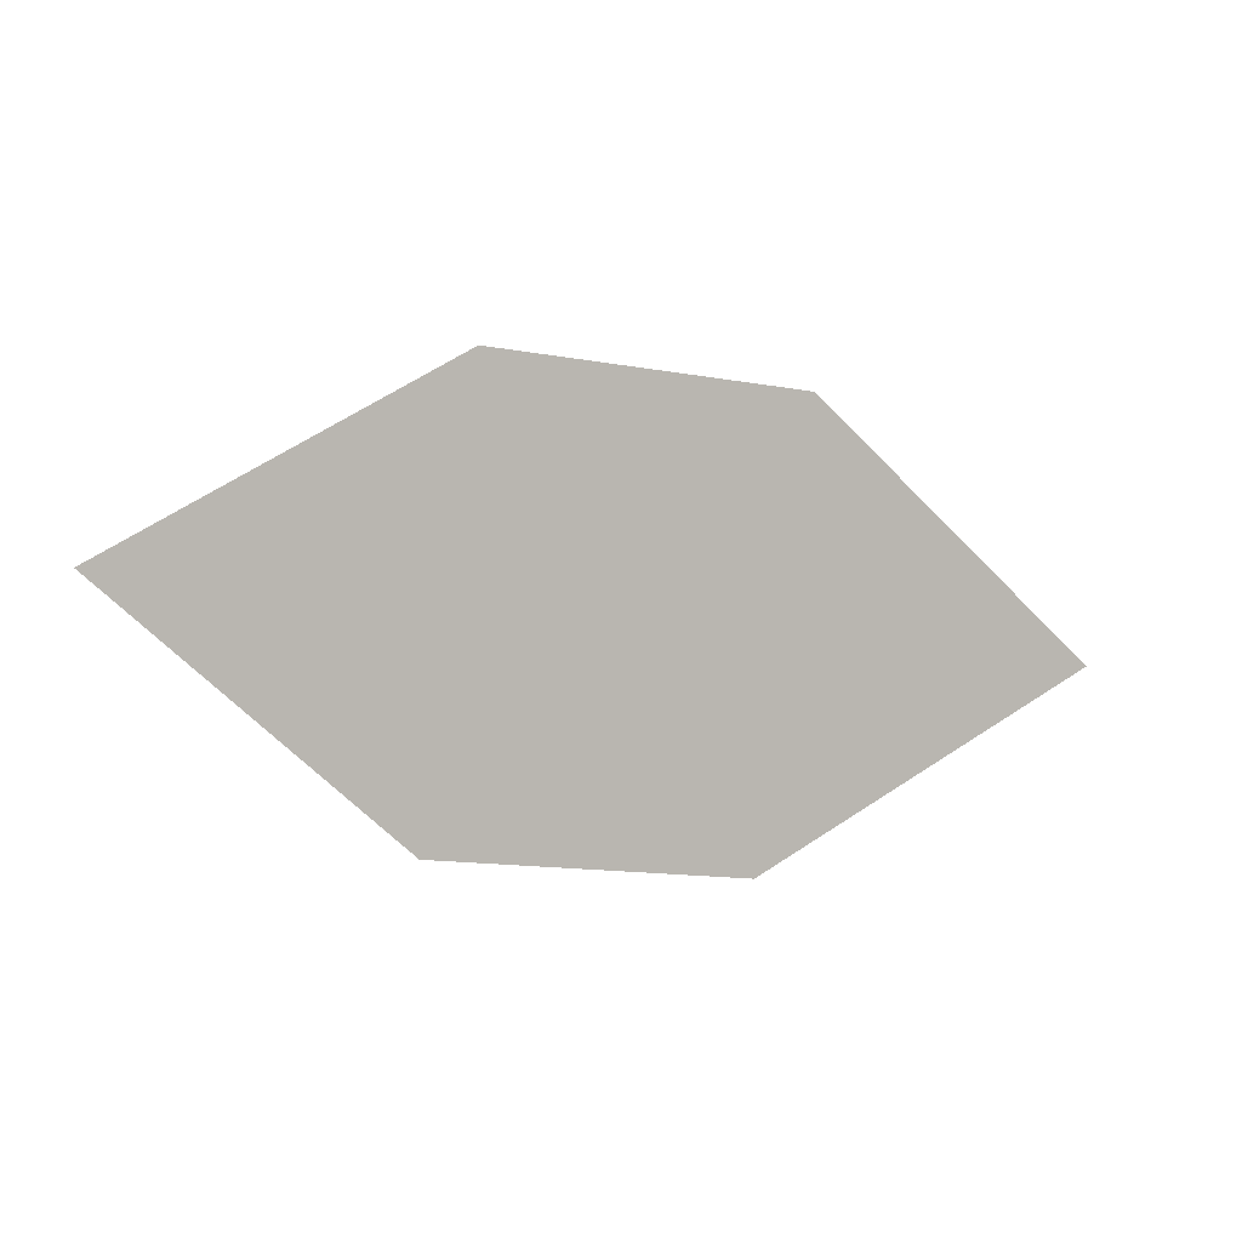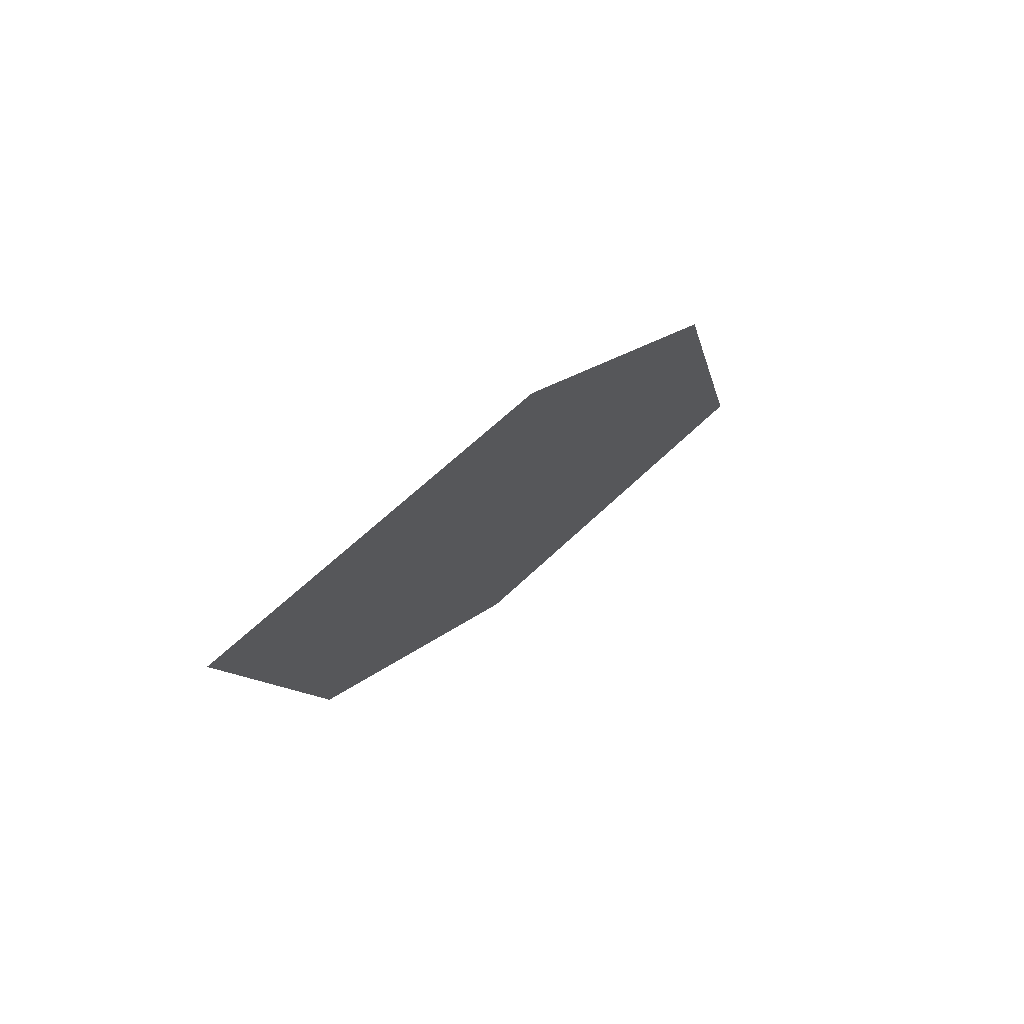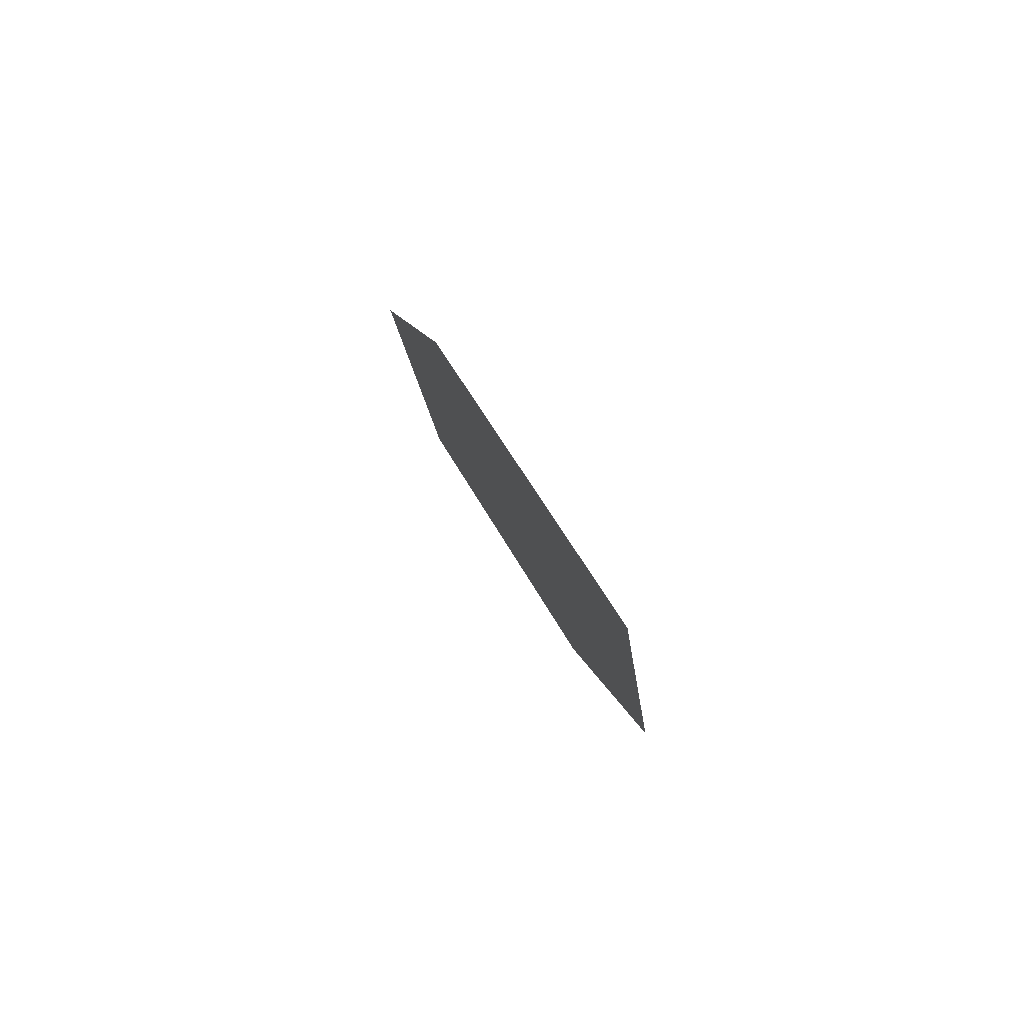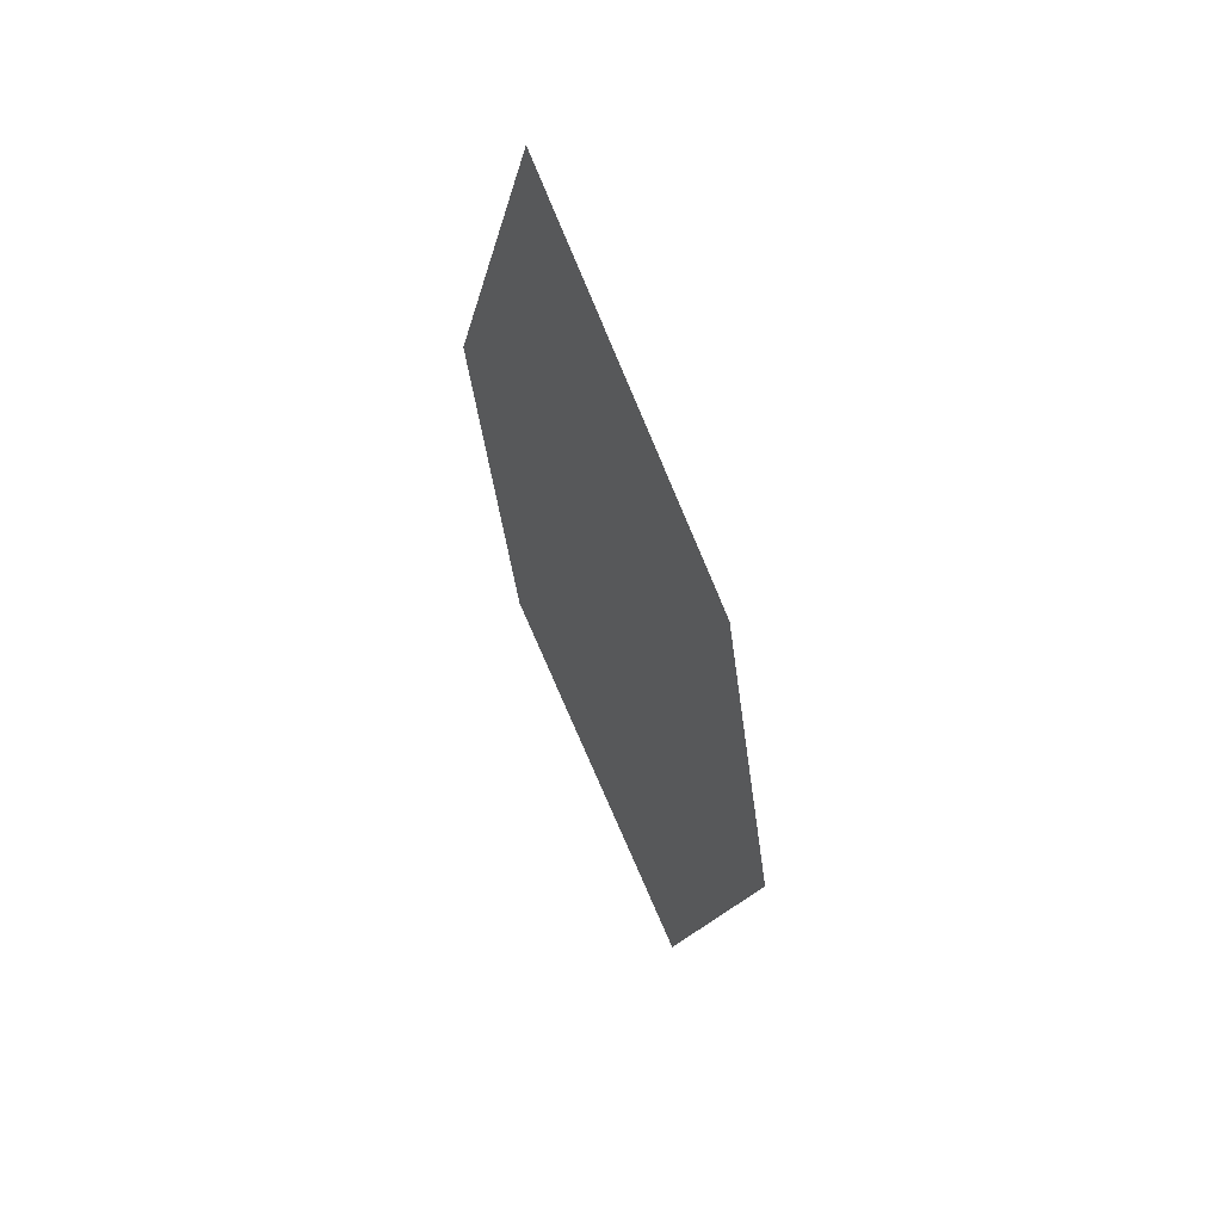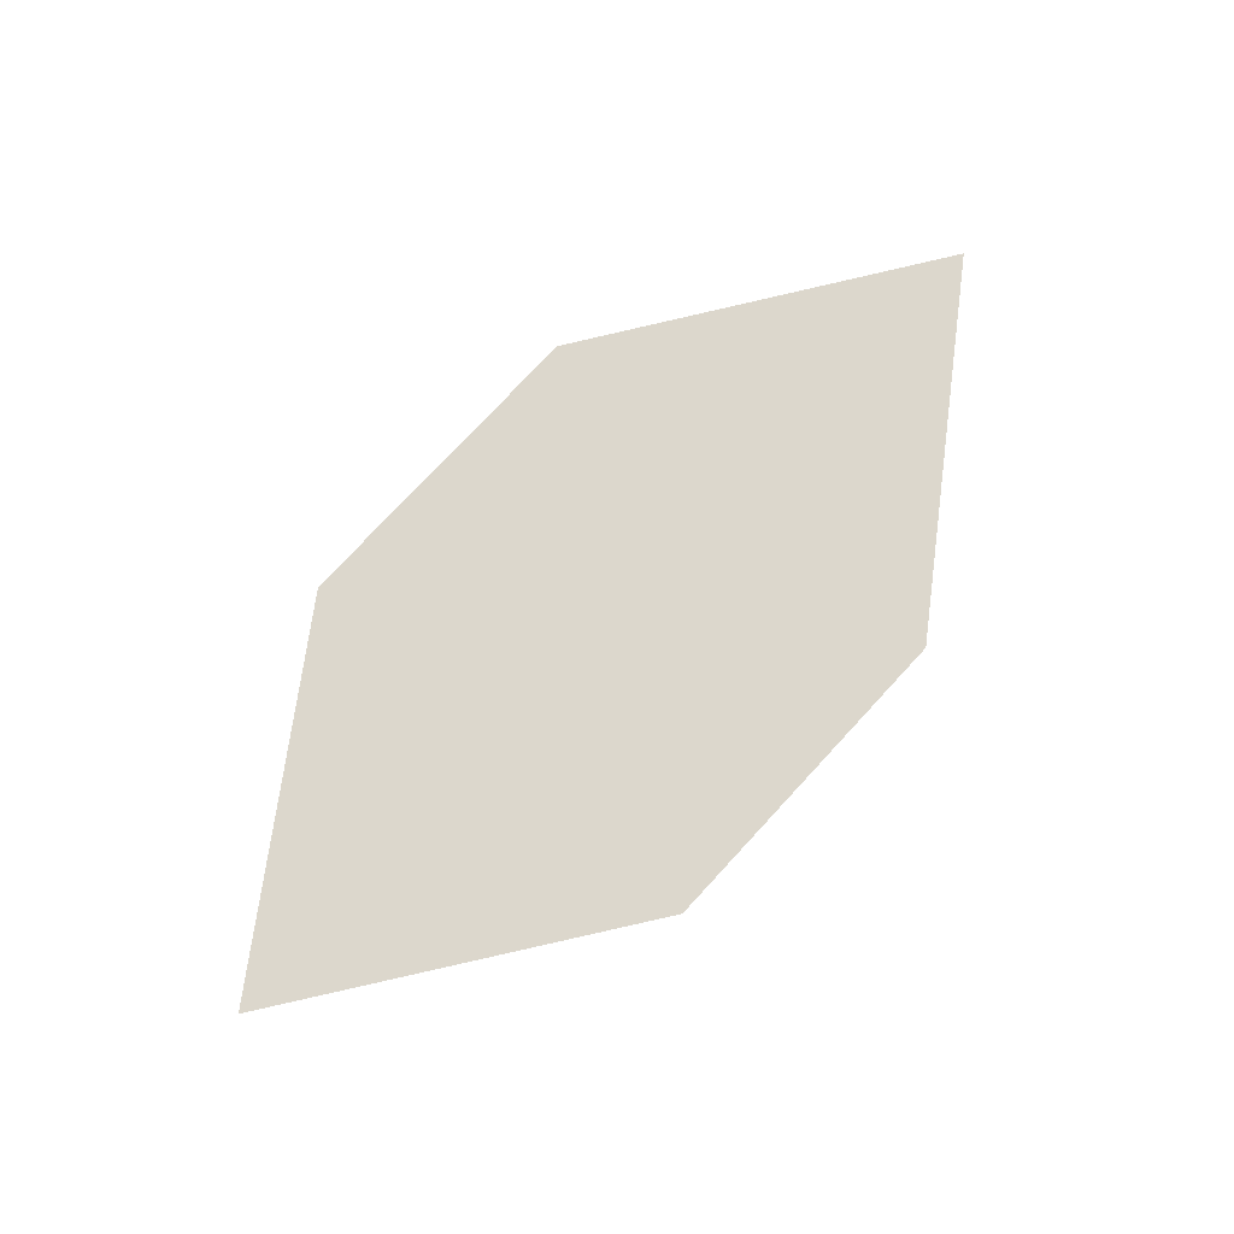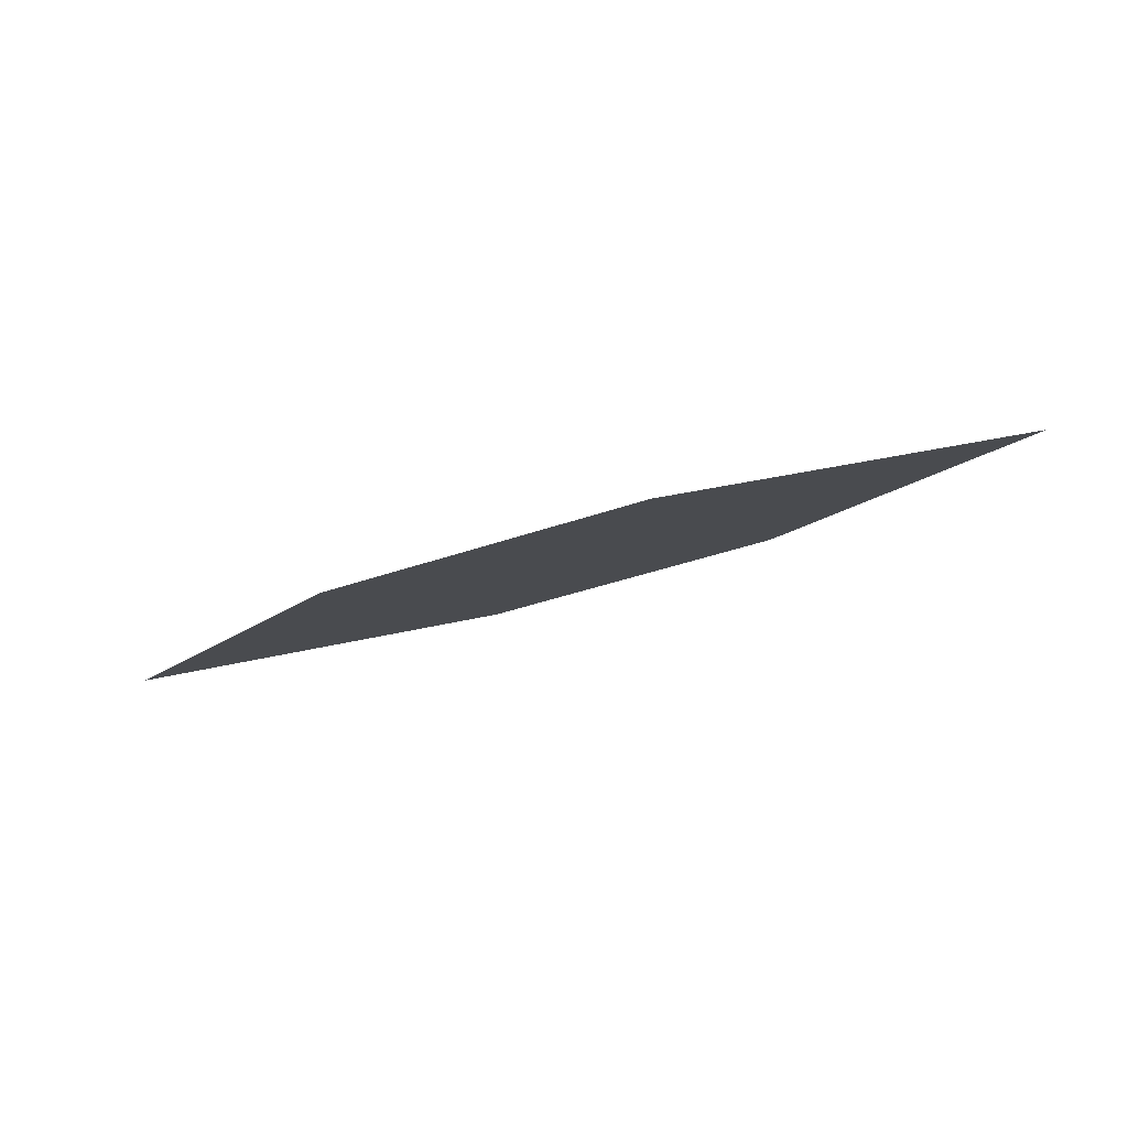
<metadata>
{"format":"obj","ext":"obj","renderer":"f3d","projection":"perspective","resolution":1024,"background":"white","views":[{"elev":68.6,"azim":-10.1,"up":"+Z"},{"elev":27.9,"azim":-36.1,"up":"+Y"},{"elev":4.2,"azim":99.2,"up":"+Y"},{"elev":-53.9,"azim":118.2,"up":"+Y"},{"elev":-76.2,"azim":-144.1,"up":"+Z"},{"elev":22.2,"azim":-176.8,"up":"+Z"}]}
</metadata>
<code>
o leaves.145
v -0.0363 -0.01125 1.407
v -0.07196 0.02447 1.438
v -0.1714 0.007088 1.458
v -0.09074 -0.03475 1.41
v -0.1358 -0.02864 1.427
v -0.117 0.03059 1.455
f 1 2 6 3
f 1 3 5 4

</code>
